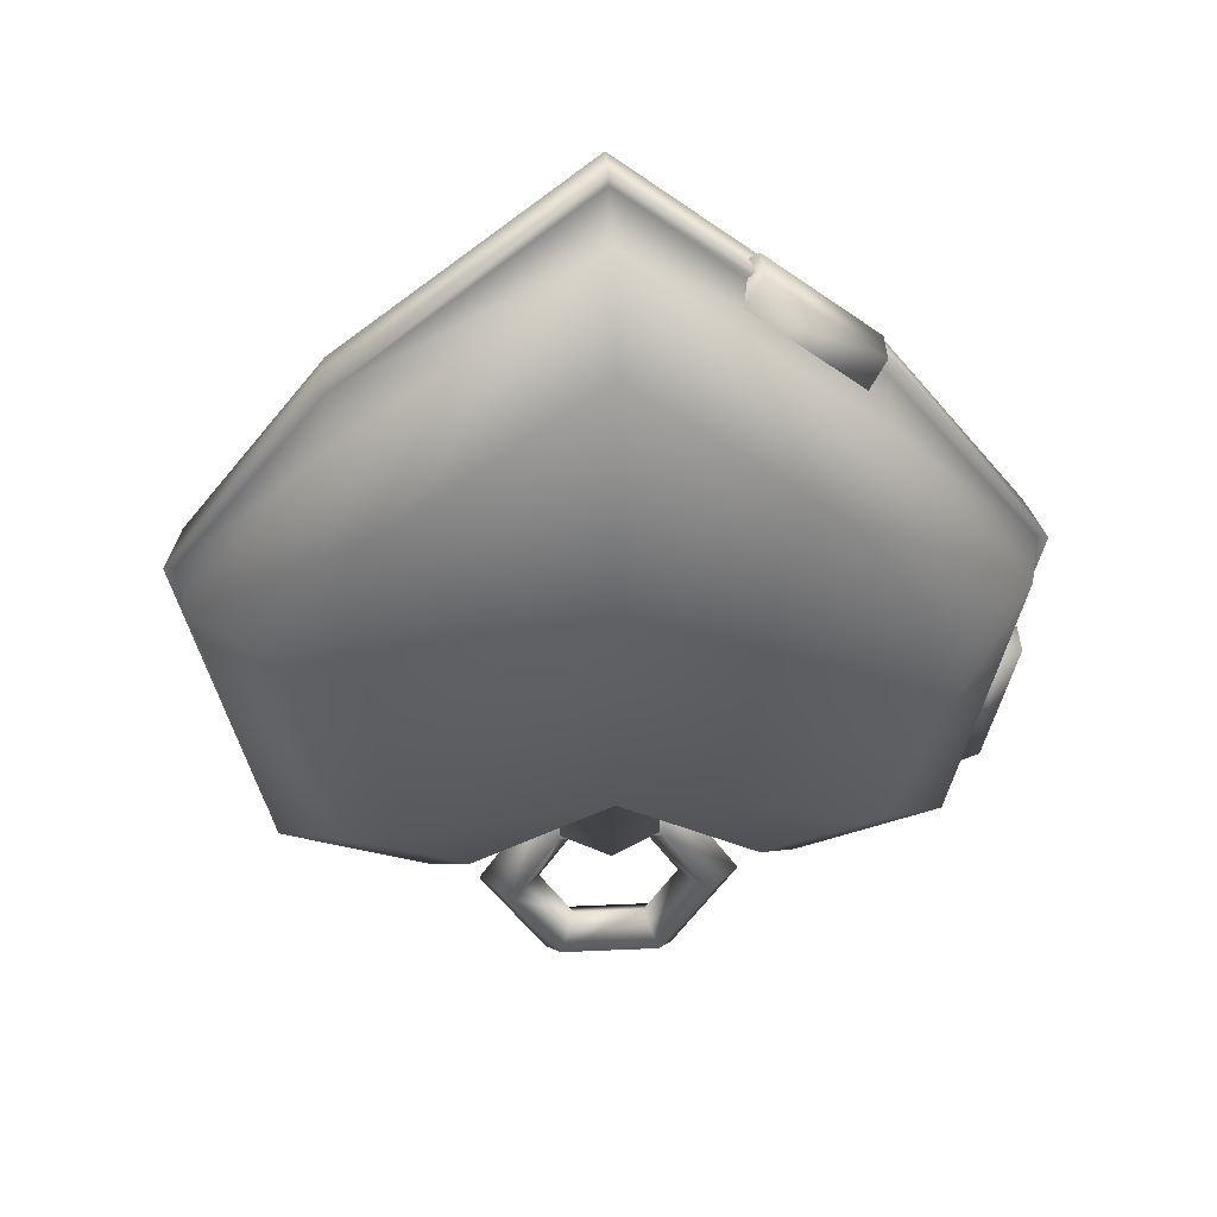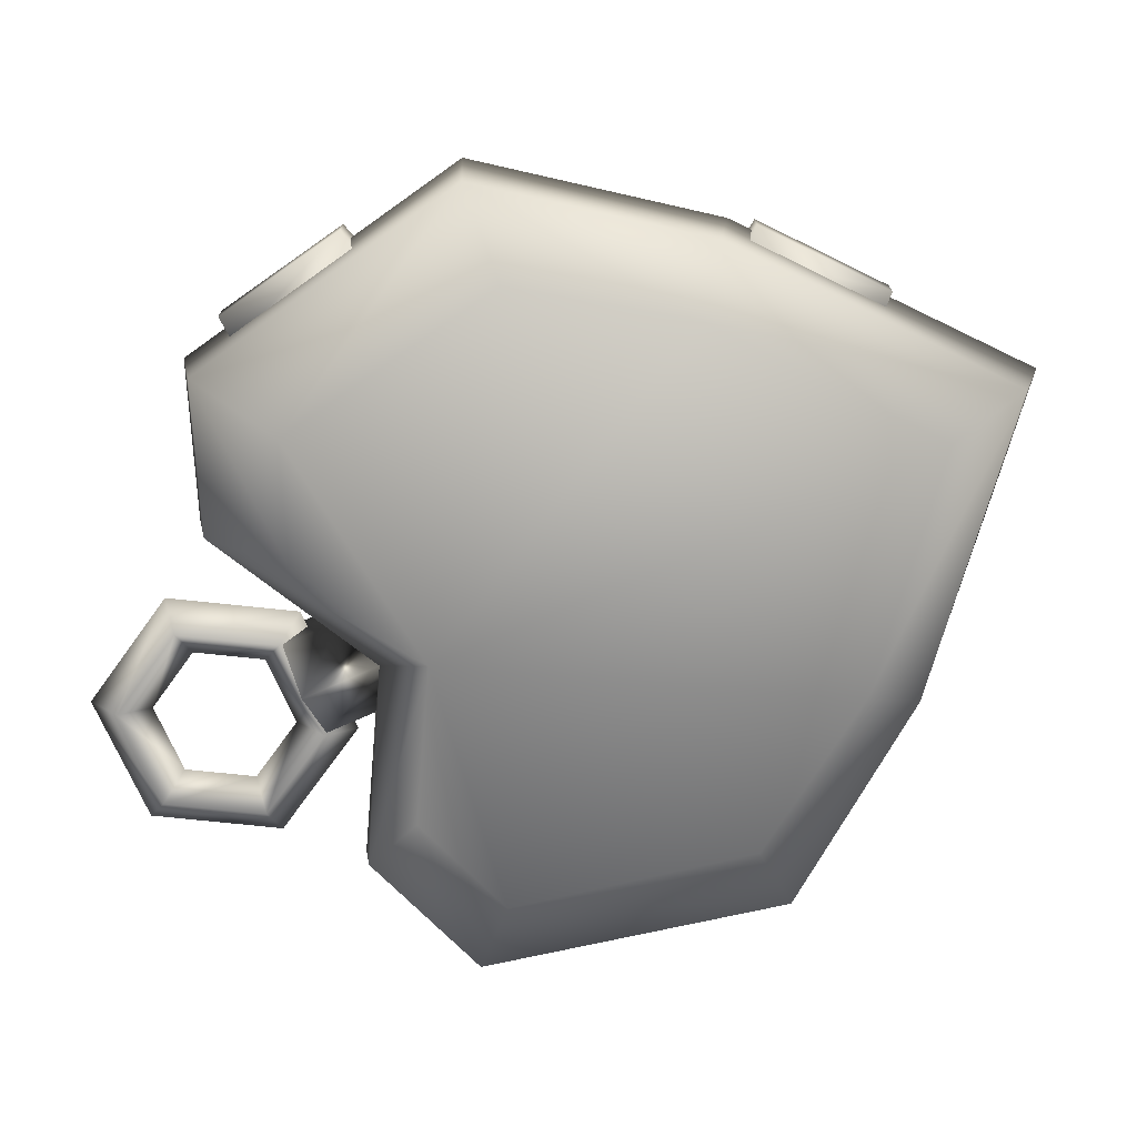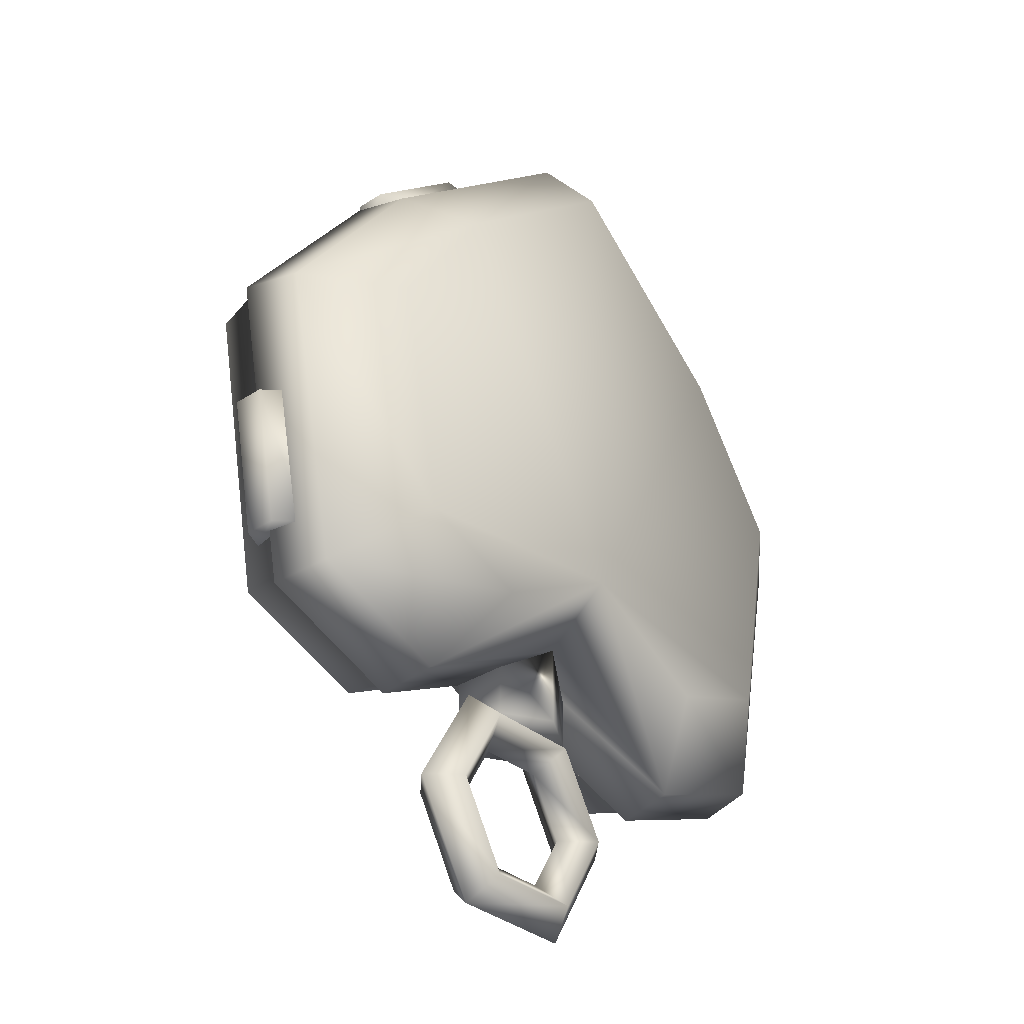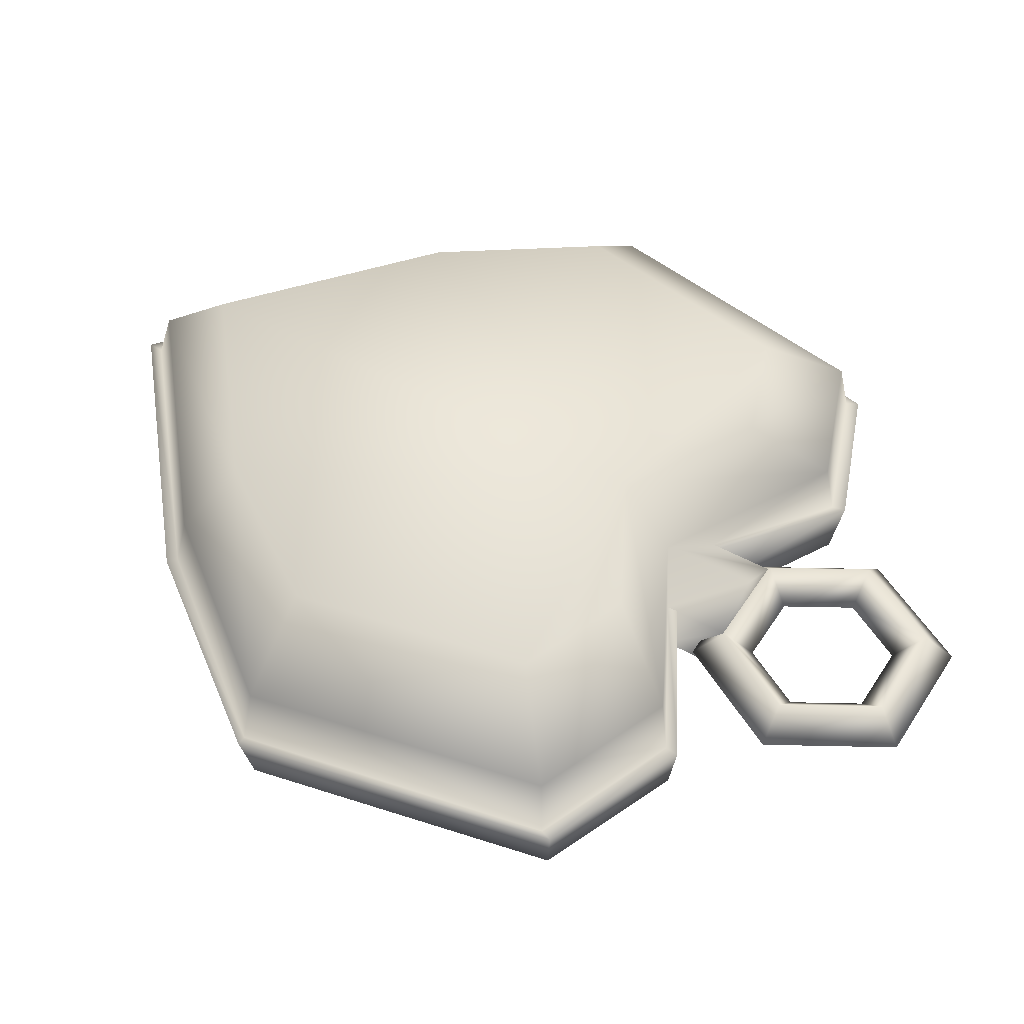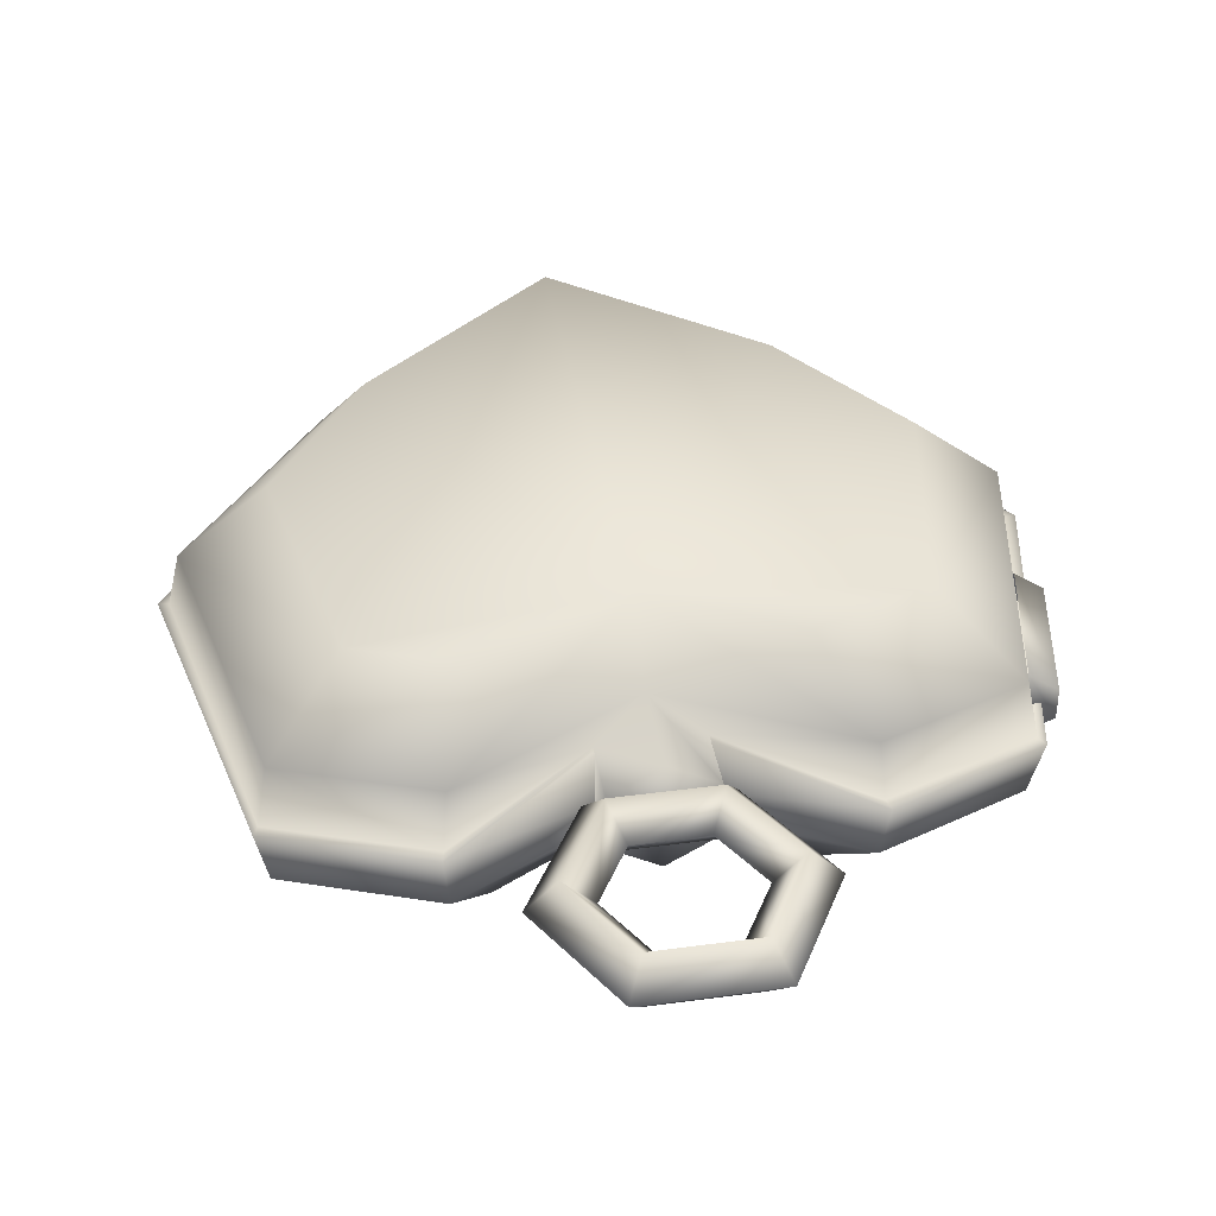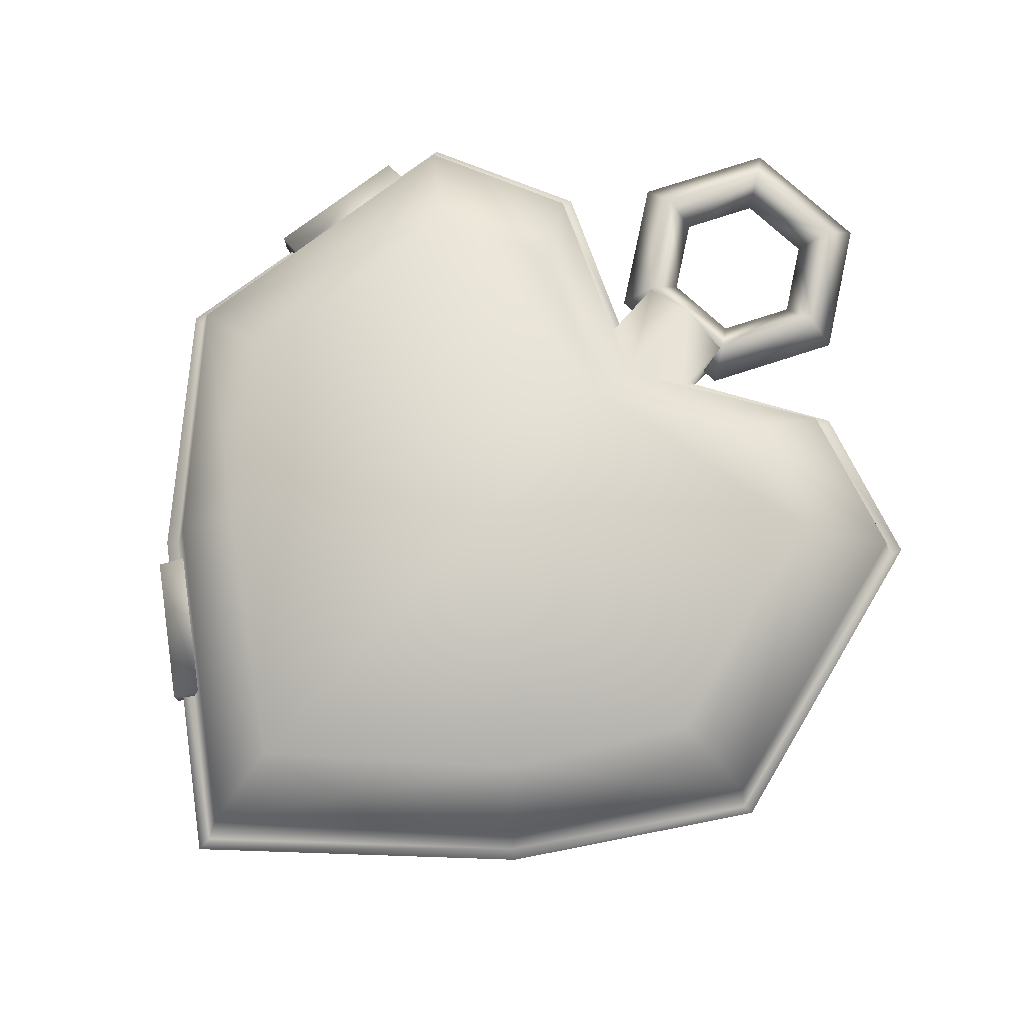
<metadata>
{"format":"obj","ext":"obj","renderer":"f3d","projection":"perspective","resolution":1024,"background":"white","views":[{"elev":43.6,"azim":177.0,"up":"+Z"},{"elev":-73.3,"azim":-66.0,"up":"+Y"},{"elev":-33.7,"azim":-48.6,"up":"+Z"},{"elev":48.9,"azim":121.4,"up":"+Y"},{"elev":38.8,"azim":170.4,"up":"+Y"},{"elev":77.4,"azim":42.1,"up":"+Y"}]}
</metadata>
<code>
o Cube
v 1.015 0.4248 0.6842
v 0.8603 0.4248 -0.122
v 0.6211 0.1959 -0.5184
v 1.307 0.1959 0.6866
v 1.11 0.1959 -0.3364
v 0.4748 0.4248 -0.2653
v 0.8113 0.1959 1.333
v 0.6654 0.4248 1.19
v -1.015 0.4248 0.6842
v -0.8603 0.4248 -0.122
v -0.6211 0.1959 -0.5184
v -1.307 0.1959 0.6866
v -1.11 0.1959 -0.3364
v 0 0.1959 -0.1952
v 0 0.1959 2.012
v -0.4748 0.4248 -0.2653
v 0 0.4248 -0.01067
v 0 0.4248 1.728
v -0.8113 0.1959 1.333
v -0.6654 0.4248 1.19
v 0.6391 0 -0.5518
v 1.352 0 0.7007
v 1.148 0 -0.3626
v 0.8337 0 1.373
v 0 -0.1959 -0.1952
v -0.6391 0 -0.5518
v -1.352 0 0.7007
v -1.148 0 -0.3626
v 0.1703 0.09832 -0.2946
v 0 0 2.078
v -0.8337 0 1.373
v -0 0.1966 -0.5149
v 0.1703 0.09832 -0.5149
v -0.1703 0.09832 -0.5149
v 0.1703 -0.09832 -0.5149
v 0.1703 -0.09832 -0.2946
v -0 -0.1966 -0.5149
v -0.1703 -0.09832 -0.5149
v -0.1703 -0.09832 -0.2946
v -0.1703 0.09832 -0.2946
v 0.4557 0 -0.8269
v 0.3506 0.1052 -0.8269
v 0.2454 0 -0.8269
v 0.3506 -0.1052 -0.8269
v 0.2279 0 -1.222
v 0.1753 0.1052 -1.131
v 0.1227 0 -1.039
v 0.1753 -0.1052 -1.131
v -0.2279 0 -1.222
v -0.1753 0.1052 -1.131
v -0.1227 0 -1.039
v -0.1753 -0.1052 -1.131
v -0.4557 0 -0.8269
v -0.3506 0.1052 -0.8269
v -0.2454 0 -0.8269
v -0.3506 -0.1052 -0.8269
v -0.2279 0 -0.4322
v -0.1753 0.1052 -0.5233
v -0.1227 0 -0.6144
v -0.1753 -0.1052 -0.5233
v 0.2279 0 -0.4322
v 0.1753 0.1052 -0.5233
v 0.1227 0 -0.6144
v 0.1753 -0.1052 -0.5233
v -1.156 0.1109 -0.2101
v -1.25 0.1109 0.272
v -1.061 0.05547 -0.1917
v -1.156 0.05547 0.2904
v -1.061 -0.05547 -0.1917
v -1.156 -0.05547 0.2904
v -1.156 -0.1109 -0.2101
v -1.25 -0.1109 0.272
v -1.25 -0.05547 -0.2286
v -1.344 -0.05547 0.2535
v -1.25 0.05547 -0.2286
v -1.344 0.05547 0.2535
v -0.7558 0.1109 1.403
v -0.3789 0.1109 1.718
v -0.6942 0.05547 1.329
v -0.3173 0.05547 1.644
v -0.6942 -0.05547 1.329
v -0.3173 -0.05547 1.644
v -0.7558 -0.1109 1.403
v -0.3789 -0.1109 1.718
v -0.8175 -0.05547 1.476
v -0.4406 -0.05547 1.791
v -0.8175 0.05547 1.476
v -0.4406 0.05547 1.791
v 0.8659 0.004626 1.397
v -0 0.004626 2.128
v -0.1724 -0.09611 -0.3331
v -0.6471 0.004626 -0.5999
v 1.165 0.004626 -0.4037
v 1.387 0.004626 0.6994
v 0.6471 0.004626 -0.5999
v -0.8659 0.004626 1.397
v 0.1724 -0.09611 -0.3331
v 0.6289 -0.1961 -0.5653
v -1.165 0.004626 -0.4037
v -1.387 0.004626 0.6994
v -0 -0.4306 -0.03854
v -0 -0.4306 1.766
v 0.6738 -0.4306 1.207
v 1.341 -0.1961 0.6849
v 0.4807 -0.4306 -0.3028
v 0.8711 -0.4306 -0.154
v 1.028 -0.4306 0.6824
v 1.127 -0.1961 -0.3765
v -0 -0.1961 -0.23
v 0.8425 -0.1961 1.355
v -0 -0.1961 2.06
v 0.1724 0.1054 -0.3331
v -0.6289 -0.1961 -0.5653
v -0.6738 -0.4306 1.207
v -1.341 -0.1961 0.6849
v -0.4807 -0.4306 -0.3028
v -0.8711 -0.4306 -0.154
v -1.028 -0.4306 0.6824
v -1.127 -0.1961 -0.3765
v -0.8425 -0.1961 1.355
v -0.1724 0.1054 -0.3331
f 5 3 6 2
f 21 3 5 23
f 15 7 8 18
f 23 5 4 22
f 17 1 2
f 22 4 7 24
f 4 5 2 1
f 3 14 17 6
f 2 6 17
f 17 8 1
f 3 21 29
f 24 7 15 30
f 8 7 4 1
f 8 17 18
f 26 11 40
f 13 10 16 11
f 26 28 13 11
f 15 18 20 19
f 28 27 12 13
f 17 10 9
f 27 31 19 12
f 12 9 10 13
f 11 16 17 14
f 10 17 16
f 17 9 20
f 31 30 15 19
f 20 9 12 19
f 20 18 17
f 11 14 40
f 36 29 112 97
f 26 40 121 92
f 24 30 90 89
f 25 36 97 109
f 28 26 92 99
f 40 39 91 121
f 22 24 89 94
f 27 28 99 100
f 30 31 96 90
f 21 23 93 95
f 32 14 29 33
f 33 29 36 35
f 35 36 25 37
f 37 25 39 38
f 38 39 40 34
f 34 40 14 32
f 32 33 35 37 38 34
f 3 29 14
f 39 25 109 91
f 29 21 95 112
f 31 27 100 96
f 23 22 94 93
f 41 45 46 42
f 42 46 47 43
f 43 47 48 44
f 44 48 45 41
f 45 49 50 46
f 46 50 51 47
f 47 51 52 48
f 48 52 49 45
f 49 53 54 50
f 50 54 55 51
f 51 55 56 52
f 52 56 53 49
f 53 57 58 54
f 54 58 59 55
f 55 59 60 56
f 56 60 57 53
f 57 61 62 58
f 58 62 63 59
f 59 63 64 60
f 60 64 61 57
f 61 41 42 62
f 62 42 43 63
f 63 43 44 64
f 64 44 41 61
f 71 72 74 73
f 68 66 76 74 72 70
f 73 74 76 75
f 75 76 66 65
f 65 67 69 71 73 75
f 83 84 86 85
f 80 78 88 86 84 82
f 85 86 88 87
f 87 88 78 77
f 77 79 81 83 85 87
f 108 106 105 98
f 95 93 108 98
f 111 102 103 110
f 93 94 104 108
f 101 106 107
f 94 89 110 104
f 104 107 106 108
f 98 105 101 109
f 106 101 105
f 101 107 103
f 98 97 95
f 89 90 111 110
f 103 107 104 110
f 103 102 101
f 119 113 116 117
f 92 113 119 99
f 111 120 114 102
f 99 119 115 100
f 101 118 117
f 100 115 120 96
f 115 119 117 118
f 113 109 101 116
f 117 116 101
f 101 114 118
f 97 98 109
f 96 120 111 90
f 114 120 115 118
f 114 101 102
f 113 91 109
f 95 97 112
f 91 92 121
f 92 91 113

</code>
